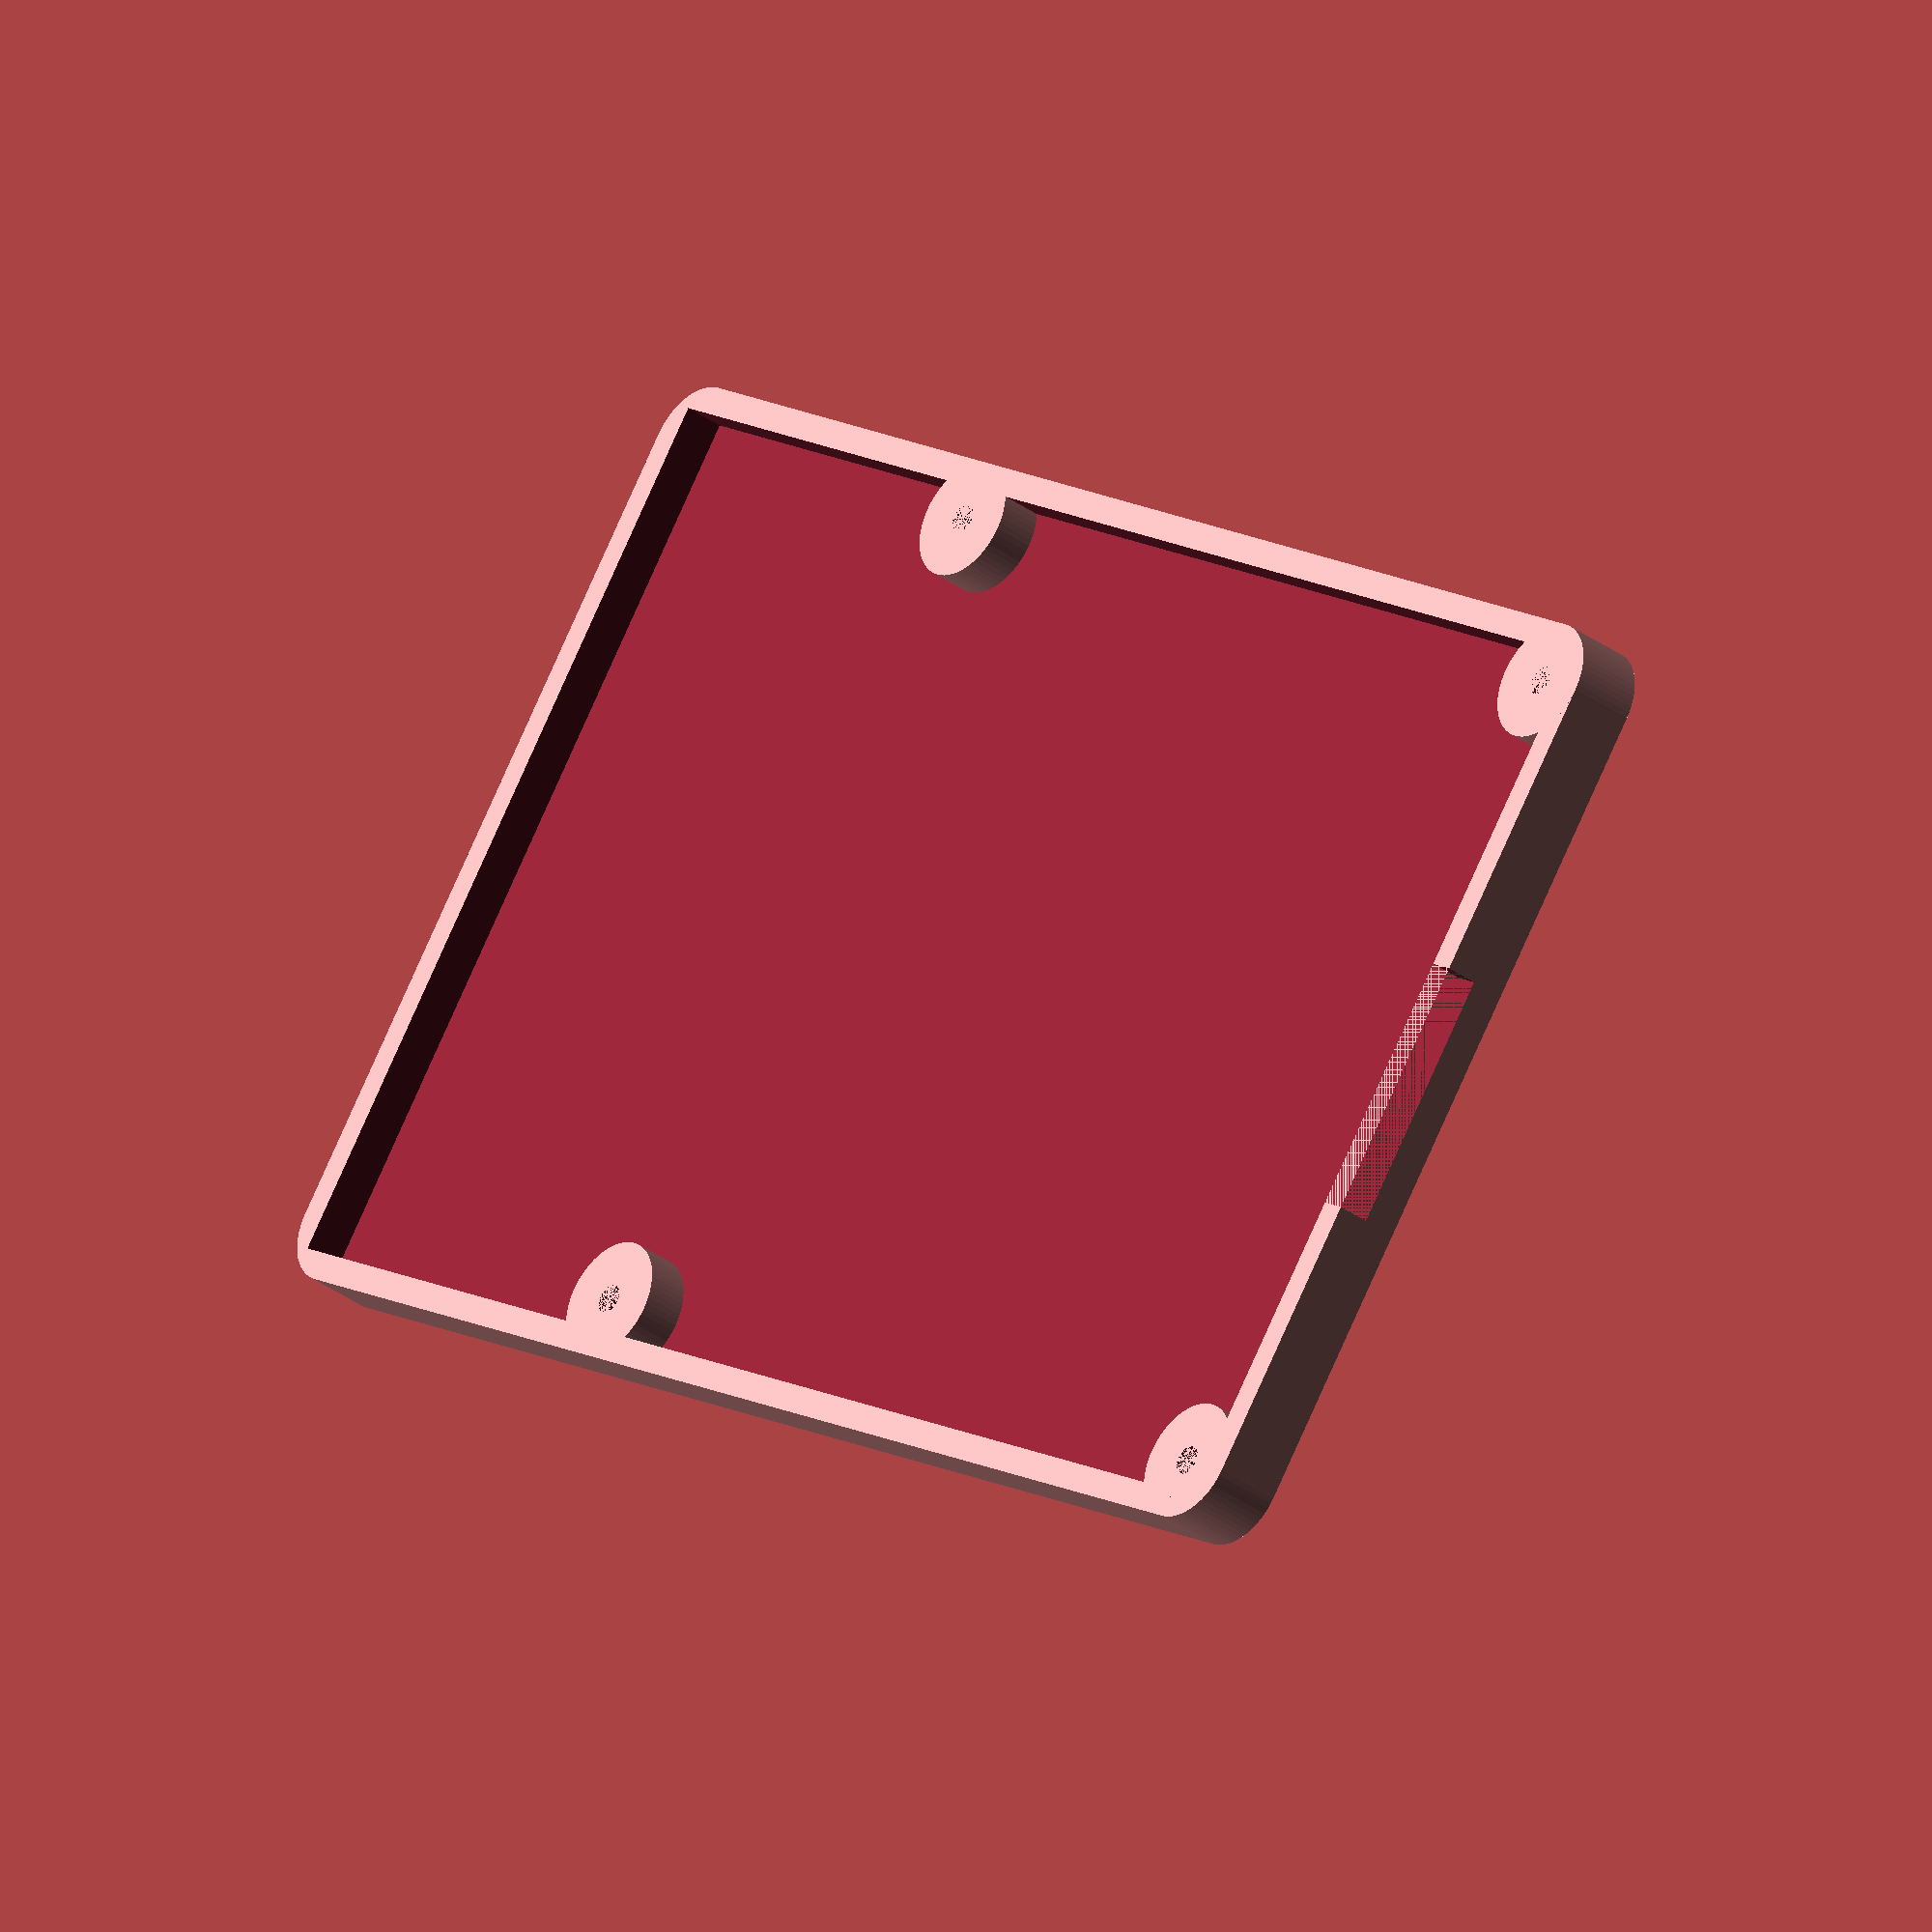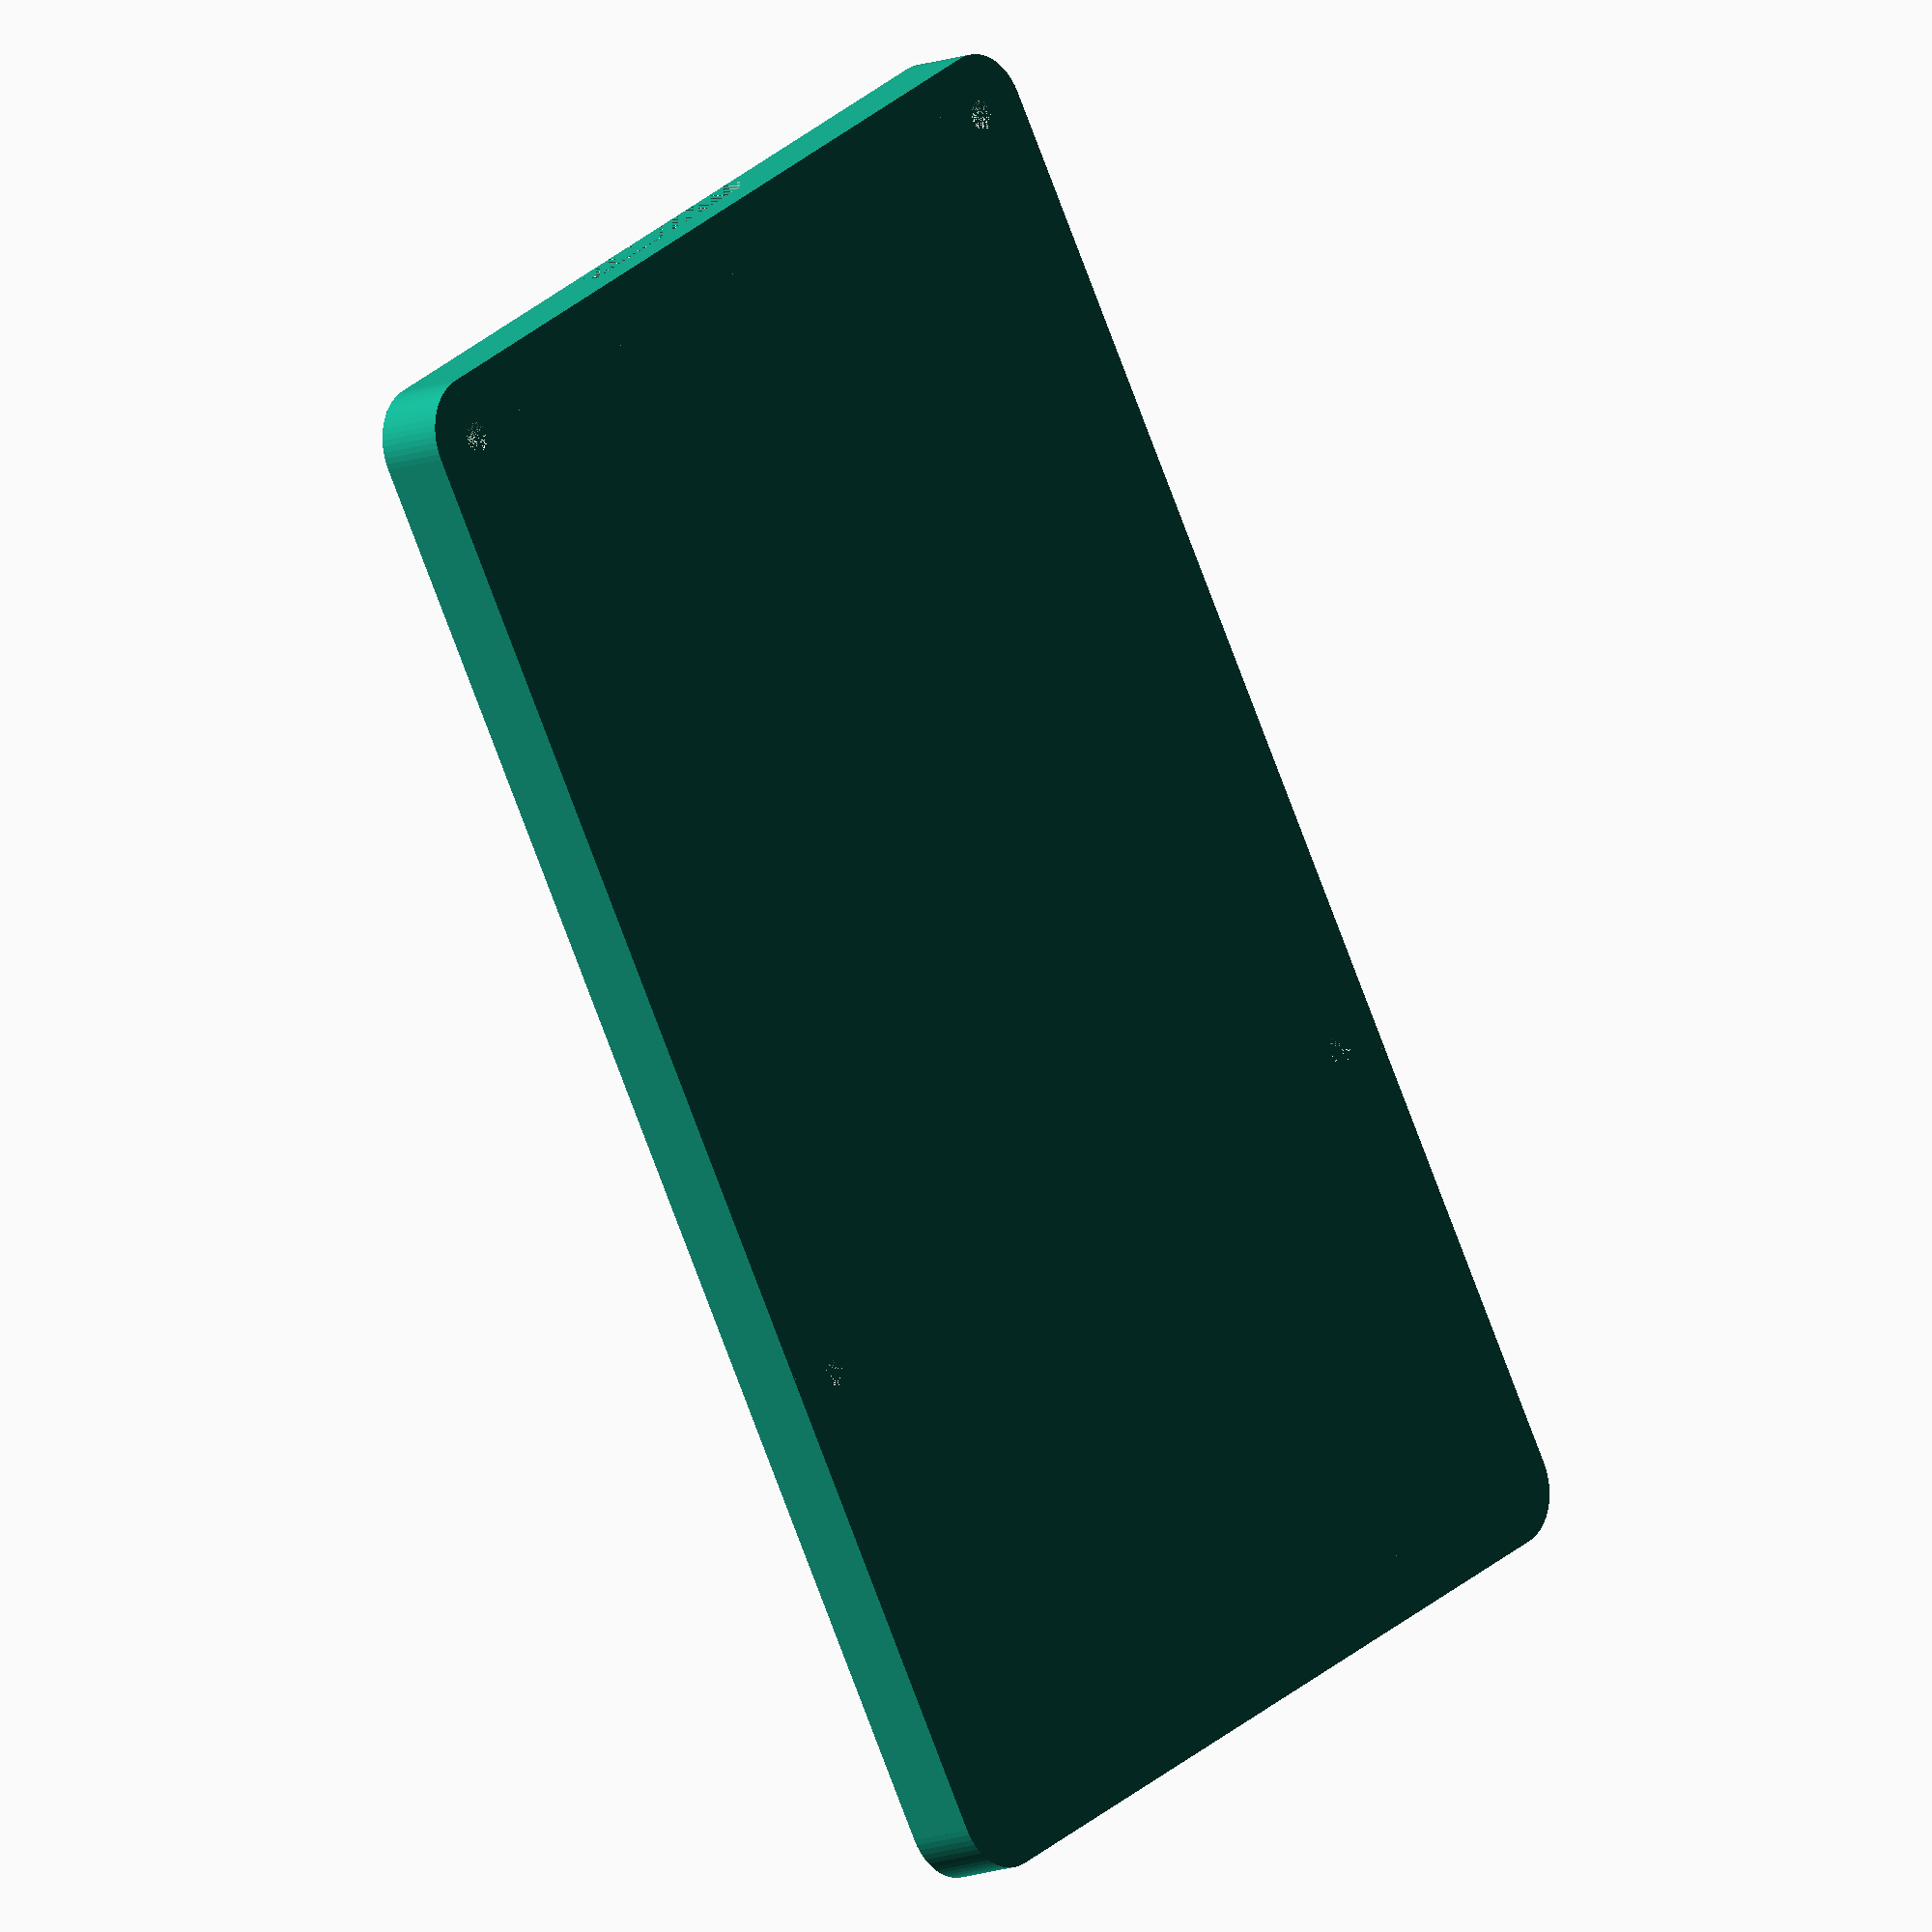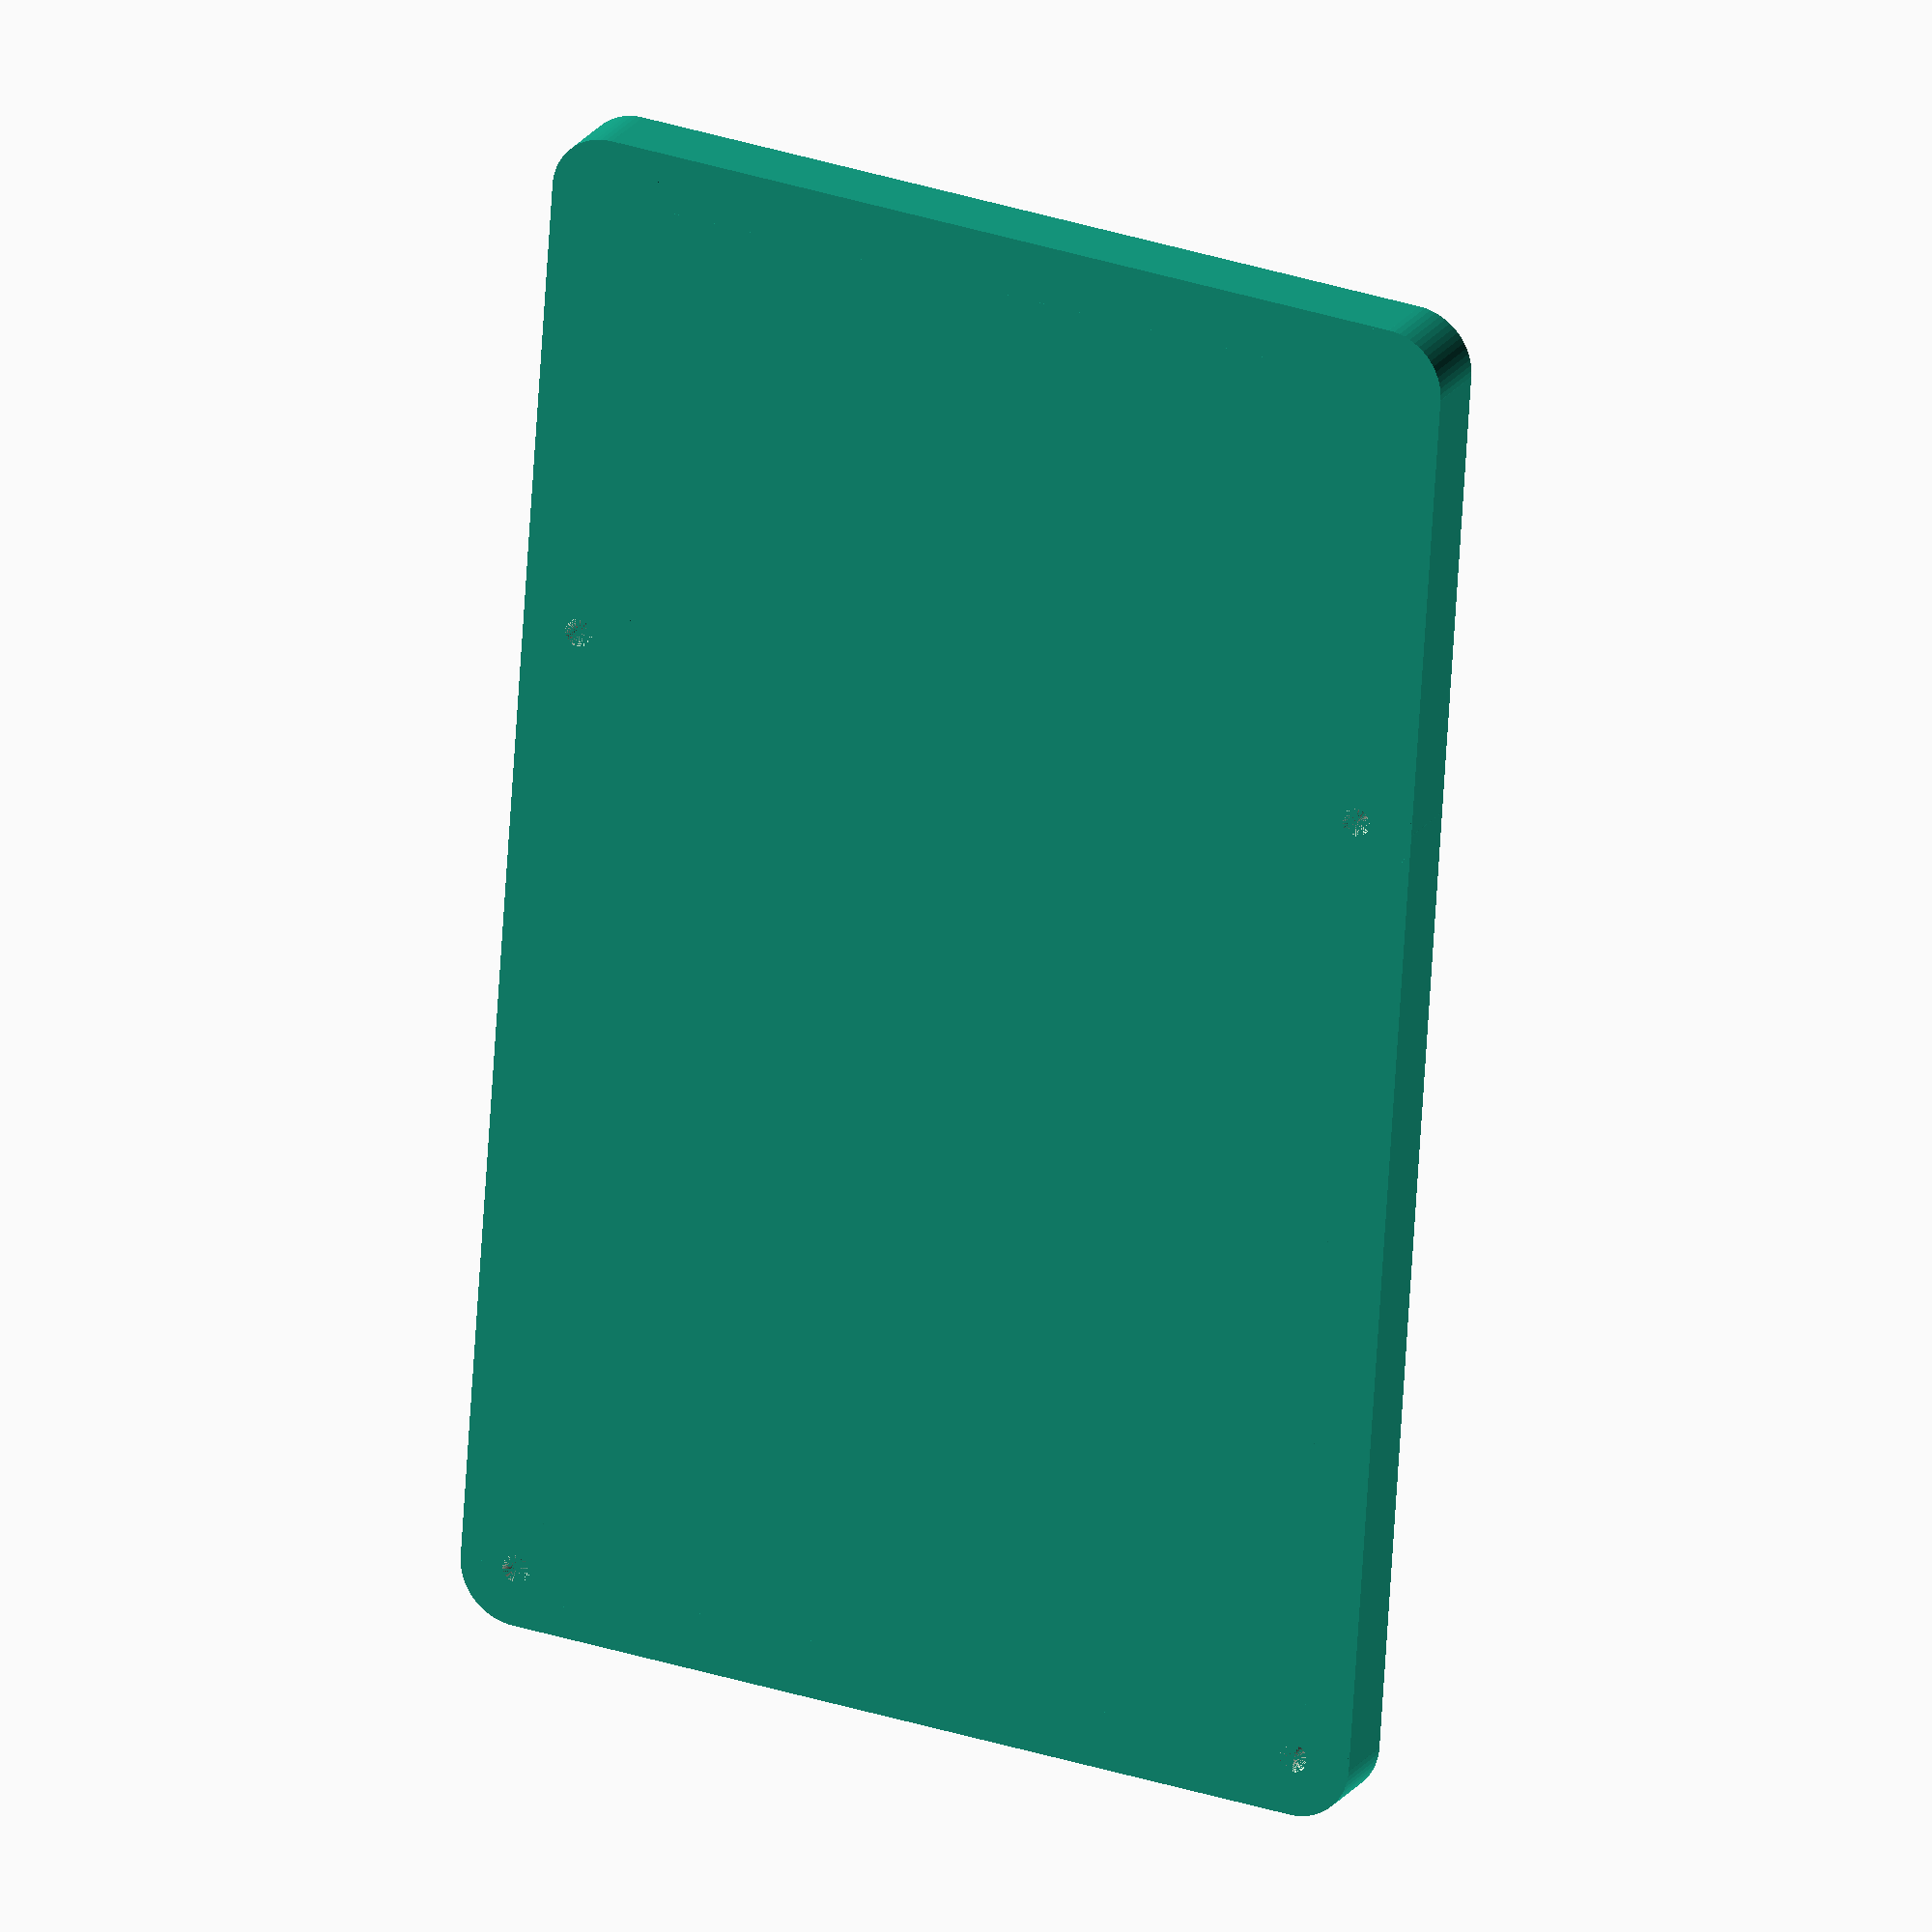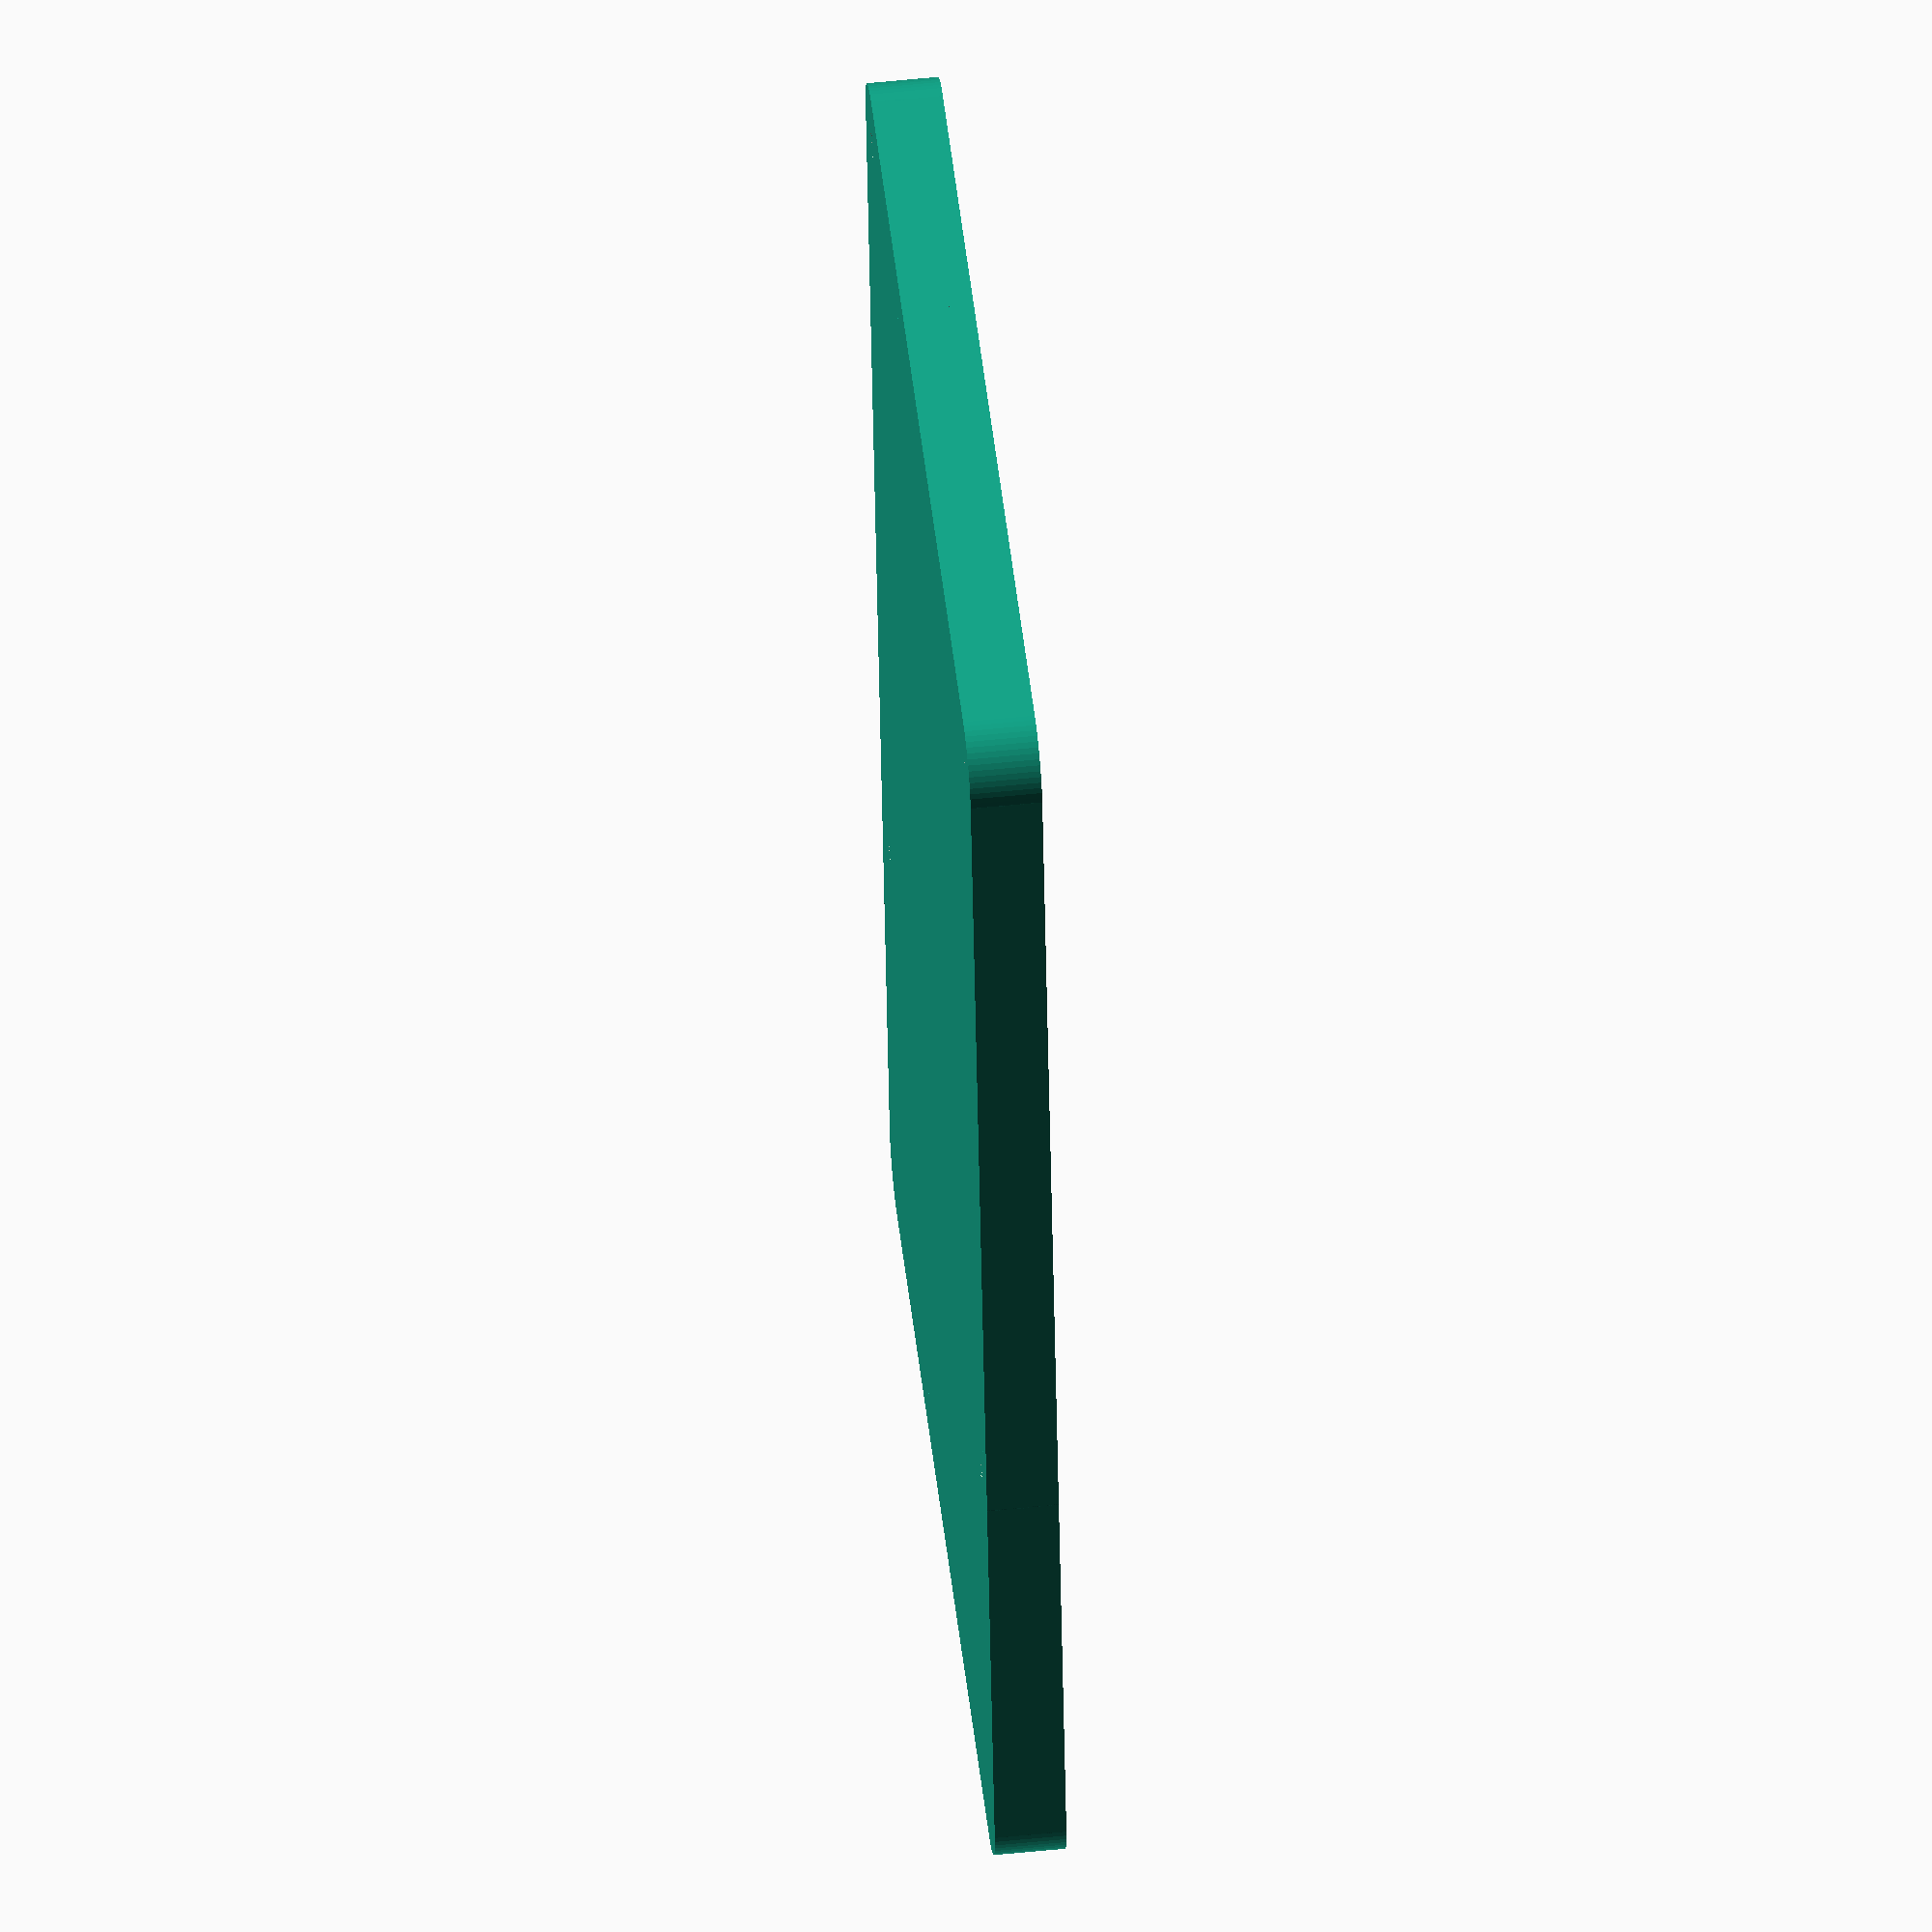
<openscad>
thickness=1.6;
radius=3.5;
drill=0.85;
height=49;
width=85;
depth=thickness+2.5;
countersink = false;
$fn = 64; //number of faces on a circle

difference()
{
    union()
    {
        //create walls
        difference()
        {
            union()
            {
            translate([-radius,0,0])
                cube([width+2*radius,height,depth]);
            translate([0,-radius,0])
                cube([width,height+2*radius,depth]);
            translate([width,height,0])
                cylinder(depth,radius,radius);
            translate([width,0,0])
                cylinder(depth,radius,radius);
            }
            translate([-radius+thickness,-radius+thickness,thickness])
                cube([width+2*(radius-thickness),height+2*(radius-thickness),depth]);
        }
        
        //add the mounting brackets
        cylinder(depth,radius,radius);
        translate([0,height,0])
            cylinder(depth,radius,radius);
        translate([58,height,0])
            cylinder(depth,radius,radius);
        translate([58,0,0])
            cylinder(depth,radius,radius);
    }

    //drill holes
    cylinder(depth,drill,drill);
    translate([0,height,0])
        cylinder(depth,drill,drill);
    translate([58,height,0])
        cylinder(depth,drill,drill);
    translate([58,0,0])
        cylinder(depth,drill,drill);
    
    //countersink
    if(countersink==true)
    {
        cylinder(drill,drill*2,drill);
        translate([0,height,0])
            cylinder(drill,drill*2,drill);
        translate([width,height,0])
            cylinder(drill,drill*2,drill);
        translate([width,0,0])
            cylinder(drill,drill*2,drill);
    }    
    
    //add slot for microsd
    translate([-radius,21-radius,depth-2])
        cube([16,15,2]);
}
</openscad>
<views>
elev=214.3 azim=35.9 roll=134.4 proj=o view=wireframe
elev=192.0 azim=301.0 roll=46.9 proj=o view=wireframe
elev=338.5 azim=266.1 roll=205.3 proj=o view=solid
elev=125.0 azim=278.6 roll=276.2 proj=o view=solid
</views>
